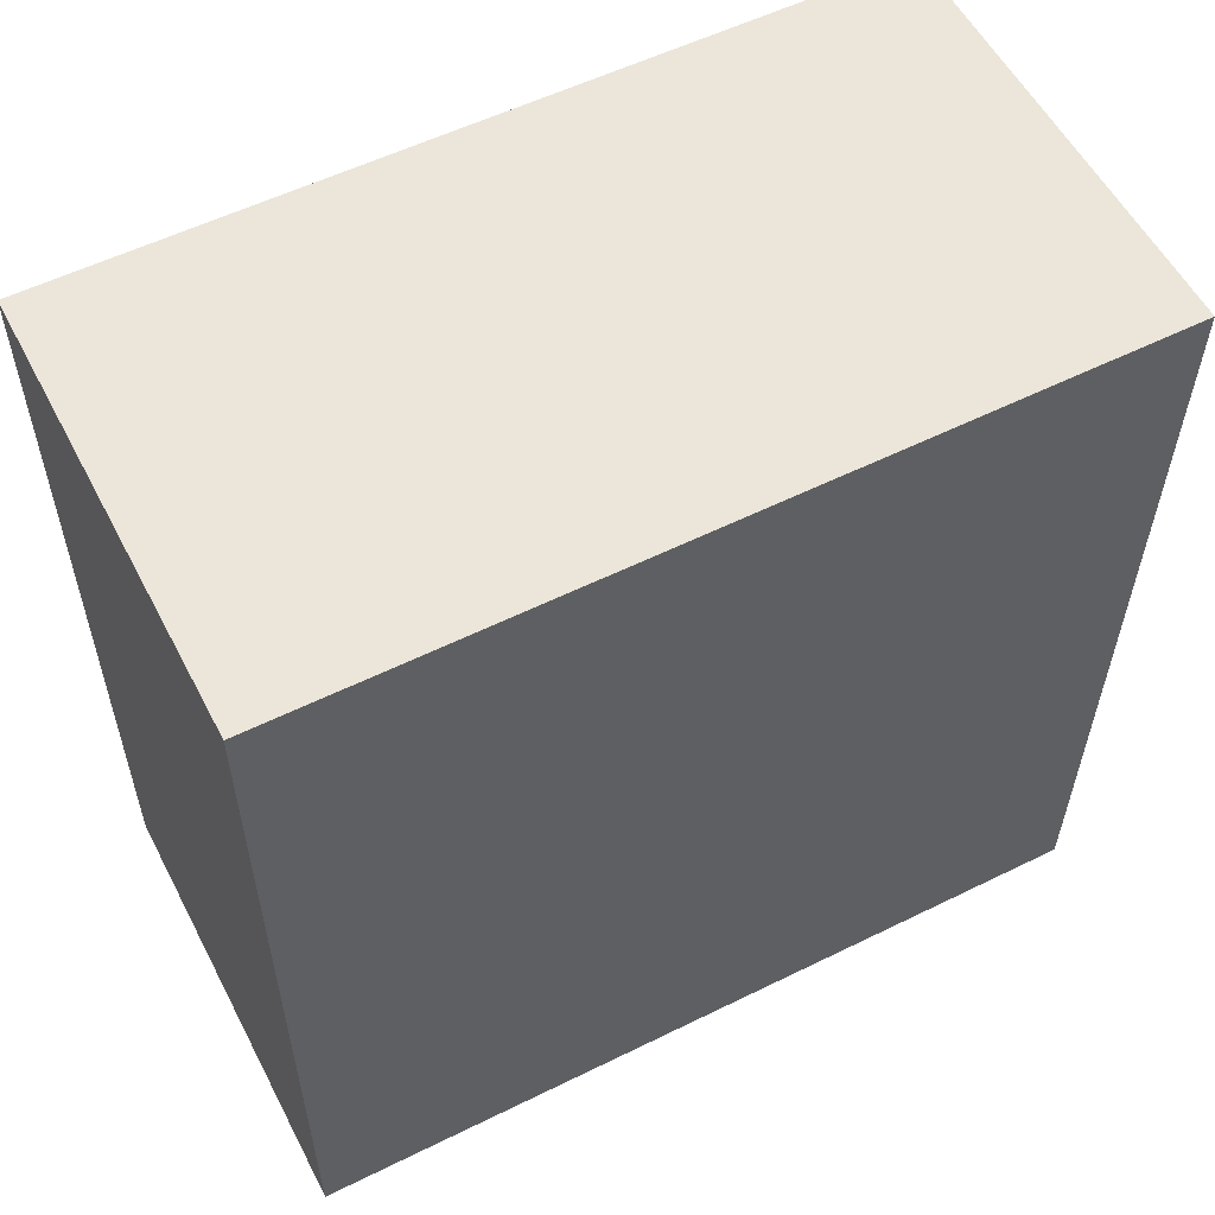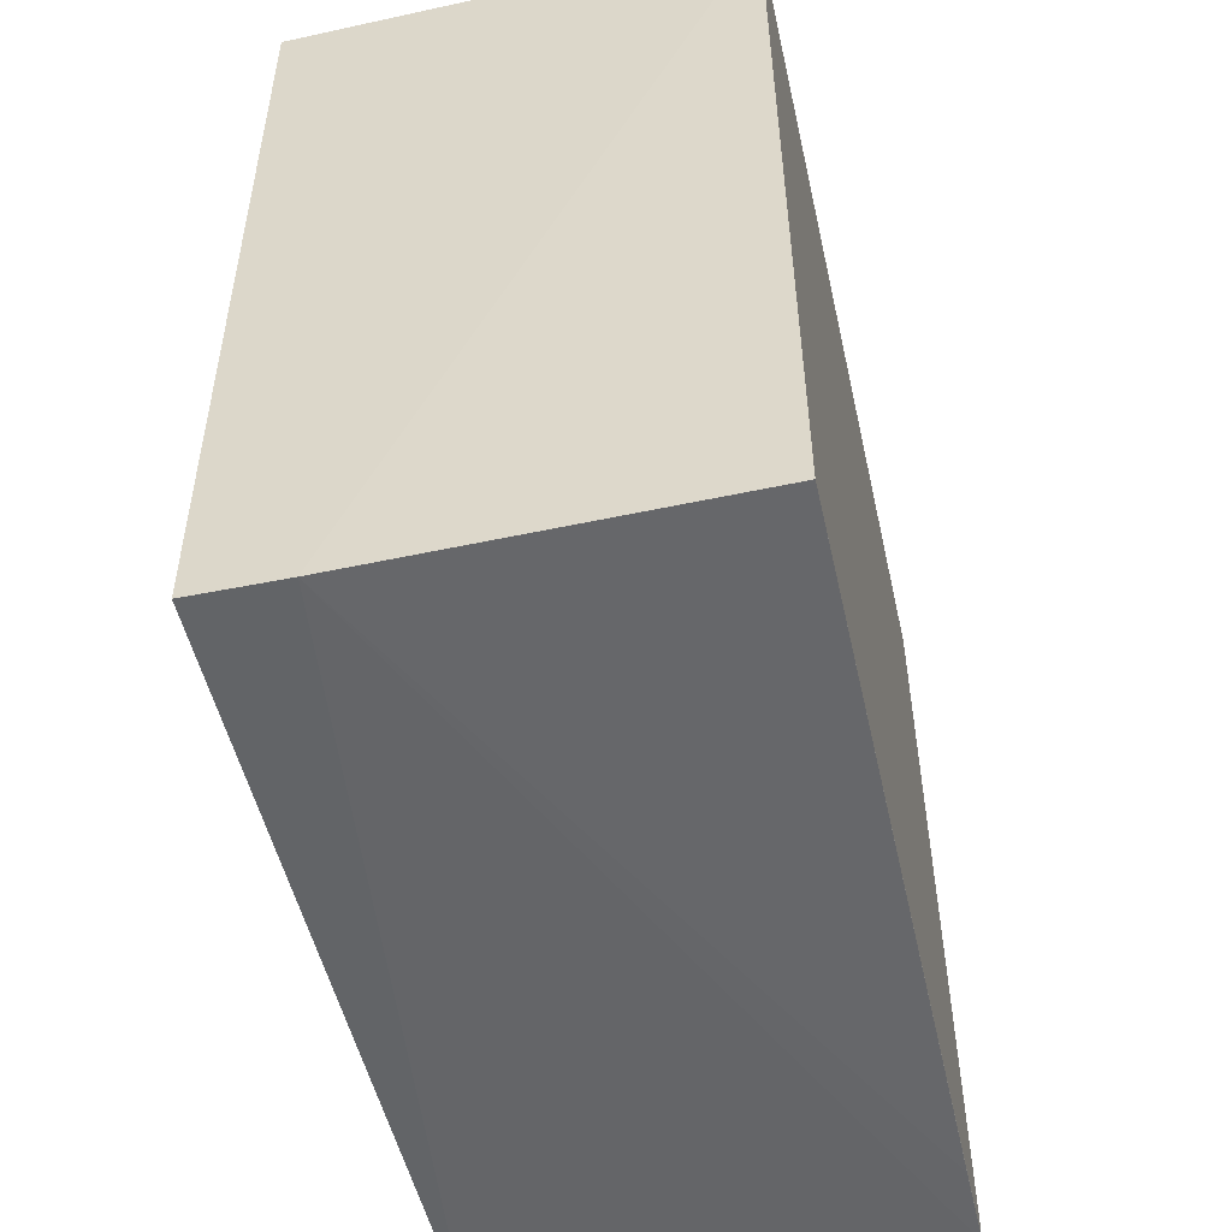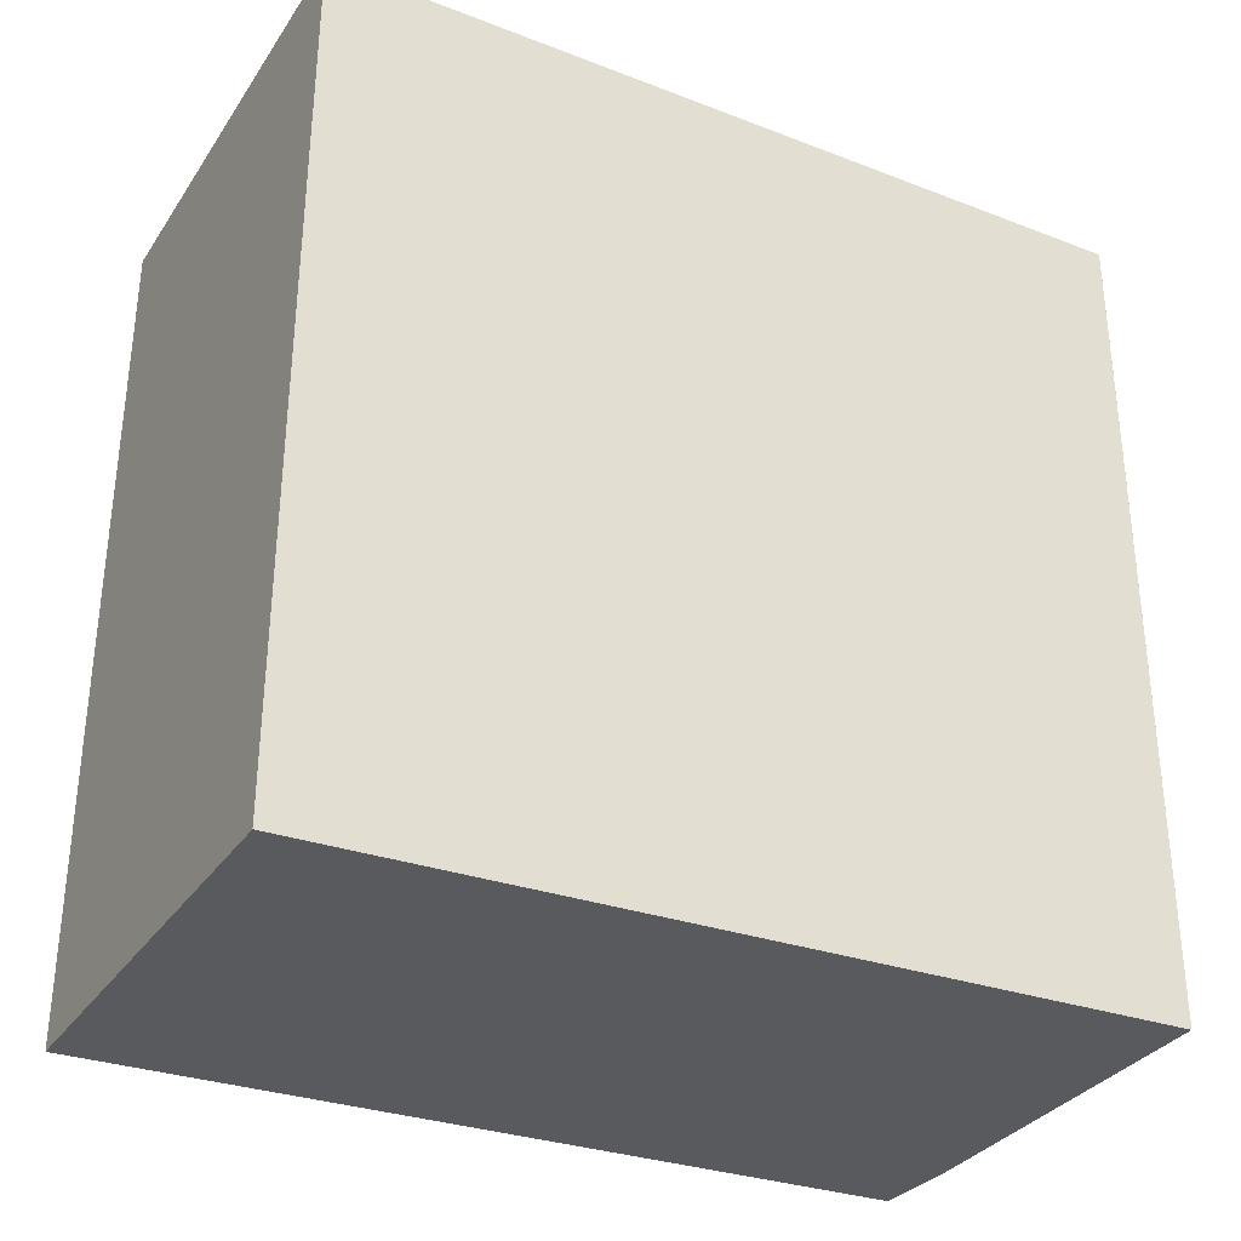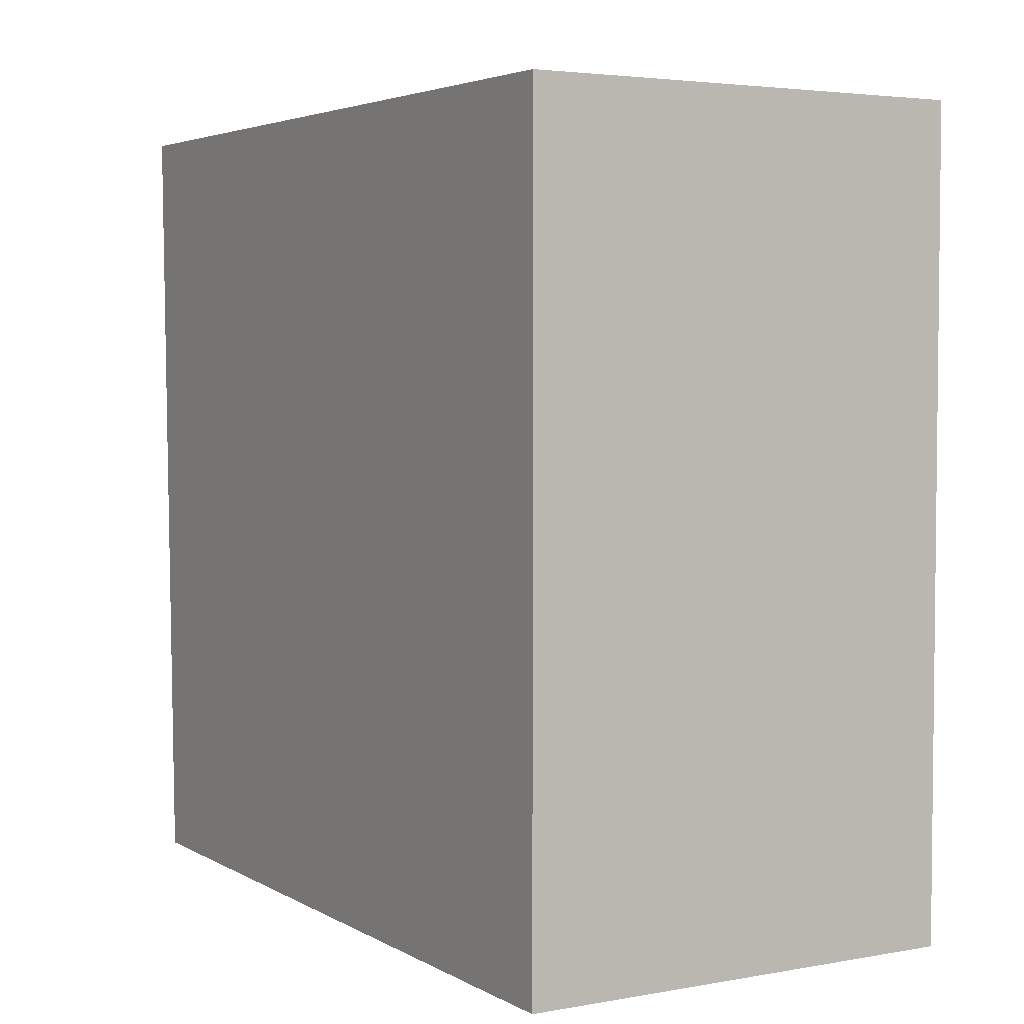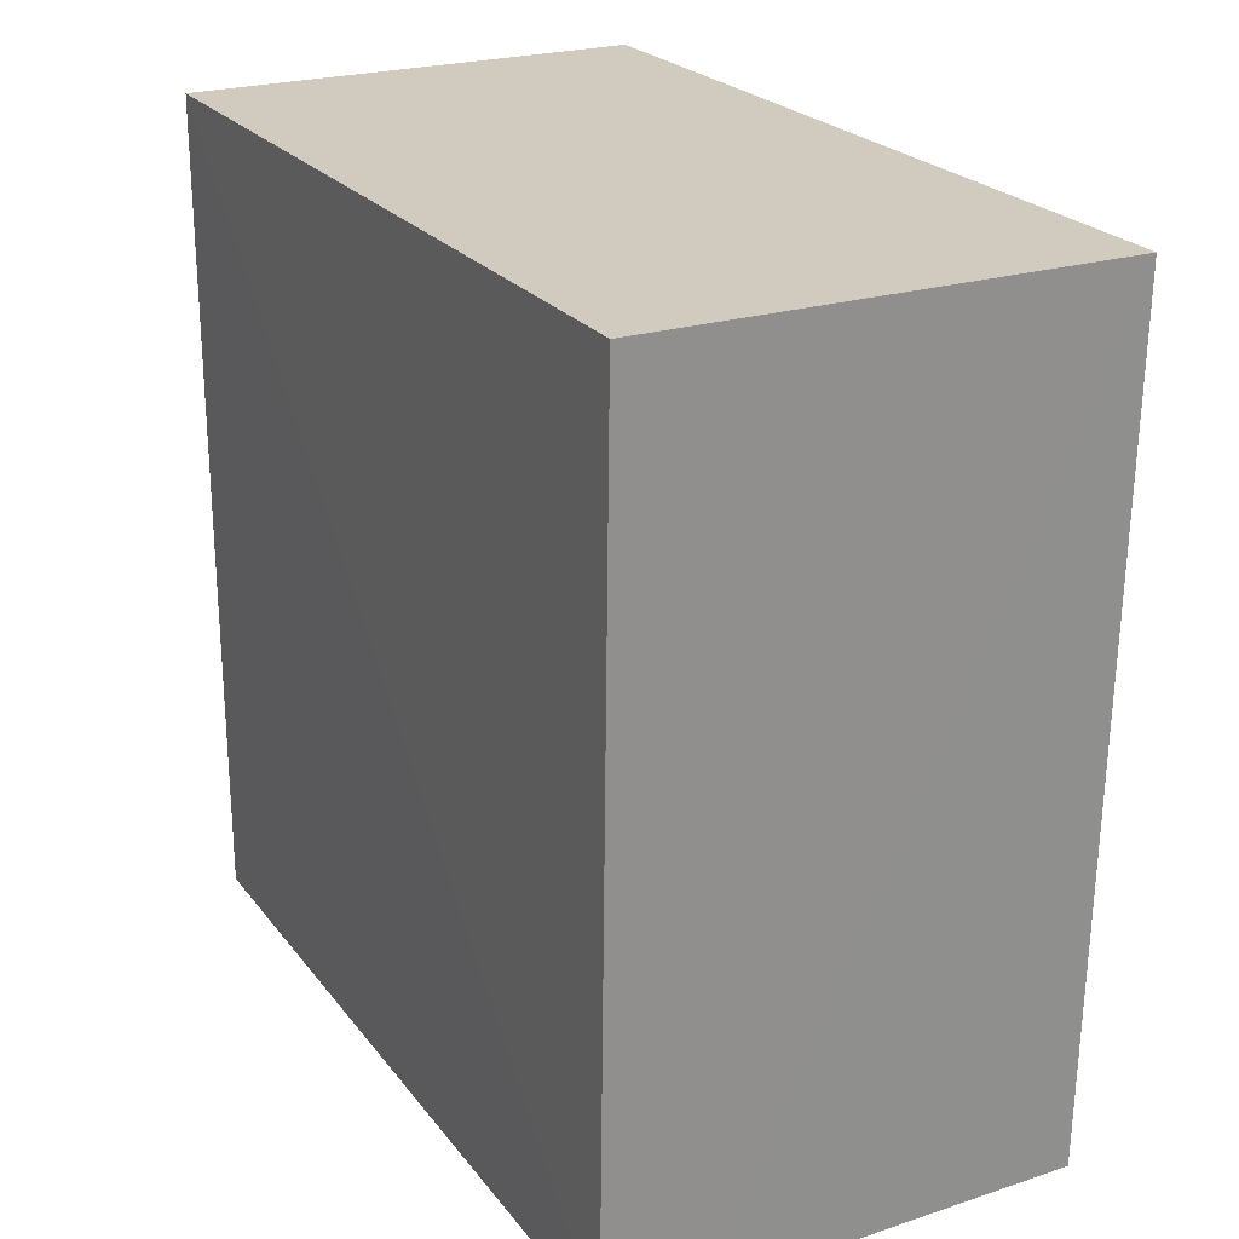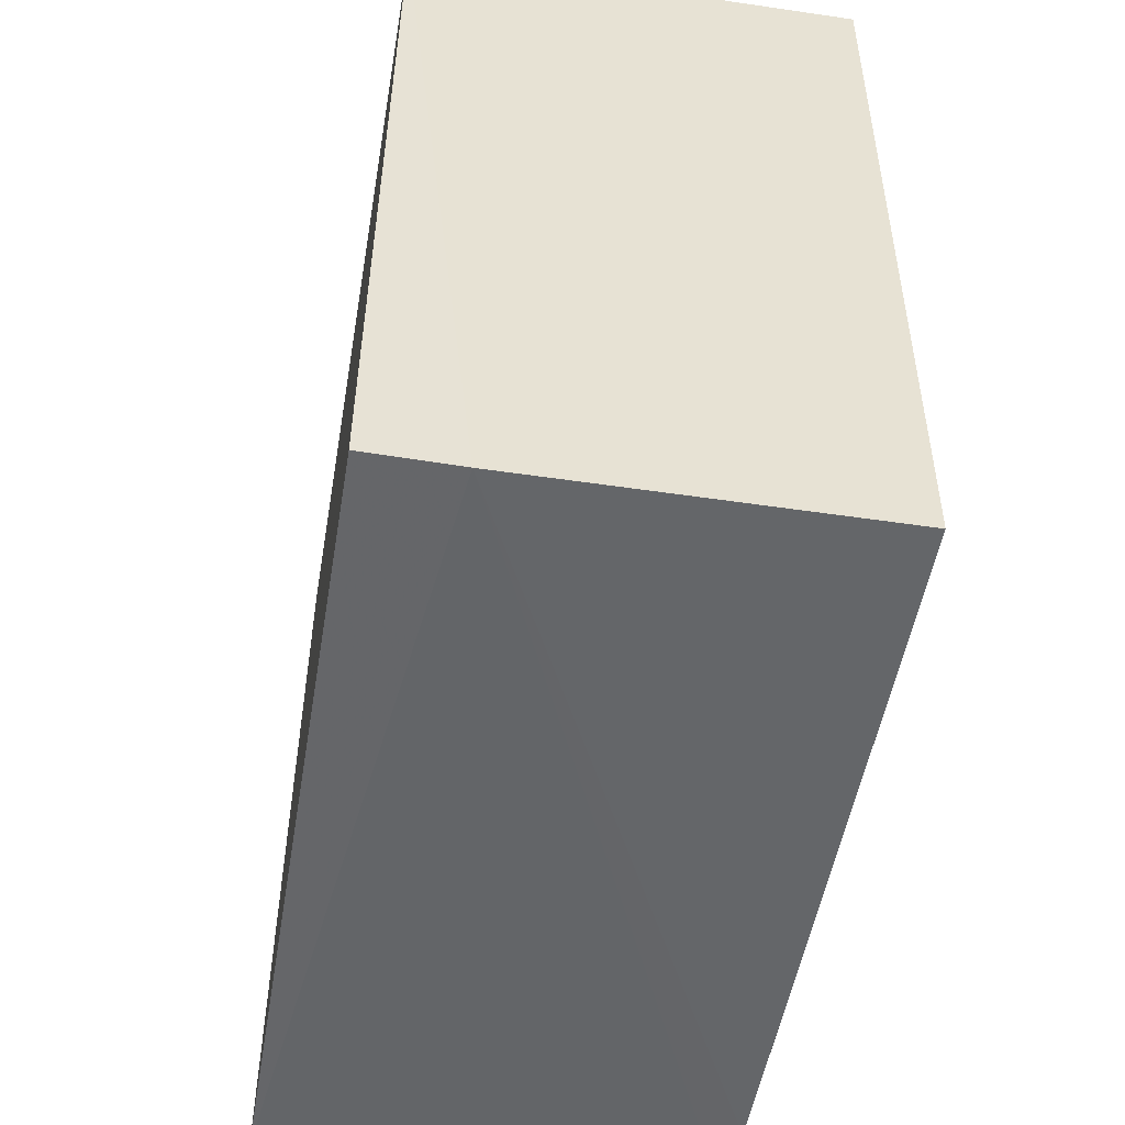
<metadata>
{"format":"obj","ext":"obj","renderer":"f3d","projection":"perspective","resolution":1024,"background":"white","views":[{"elev":55.4,"azim":-117.4,"up":"+Z"},{"elev":-51.7,"azim":12.7,"up":"+Z"},{"elev":-32.1,"azim":61.6,"up":"+Y"},{"elev":3.8,"azim":149.4,"up":"+Z"},{"elev":23.7,"azim":-27.8,"up":"+Z"},{"elev":-51.6,"azim":-9.6,"up":"+Z"}]}
</metadata>
<code>
v -0.01627 0.001698 0.07475
v -0.01626 -0.0145 0.0748
v -0.01625 -0.01411 0.05895
v -0.02506 0.001698 0.05892
v -0.02506 0.001698 0.07475
v -0.02506 -0.0141 0.05892
v -0.01627 0.001698 0.05892
v -0.02327 -0.01413 0.05886
v -0.02502 -0.01441 0.07479
v -0.01627 -6.066e-05 0.05892
f 1 2 3
f 5 2 1
f 5 1 4
f 6 5 4
f 7 1 3
f 7 4 1
f 8 3 2
f 8 6 4
f 8 4 7
f 9 2 5
f 9 5 6
f 9 8 2
f 9 6 8
f 10 8 7
f 10 7 3
f 10 3 8

</code>
